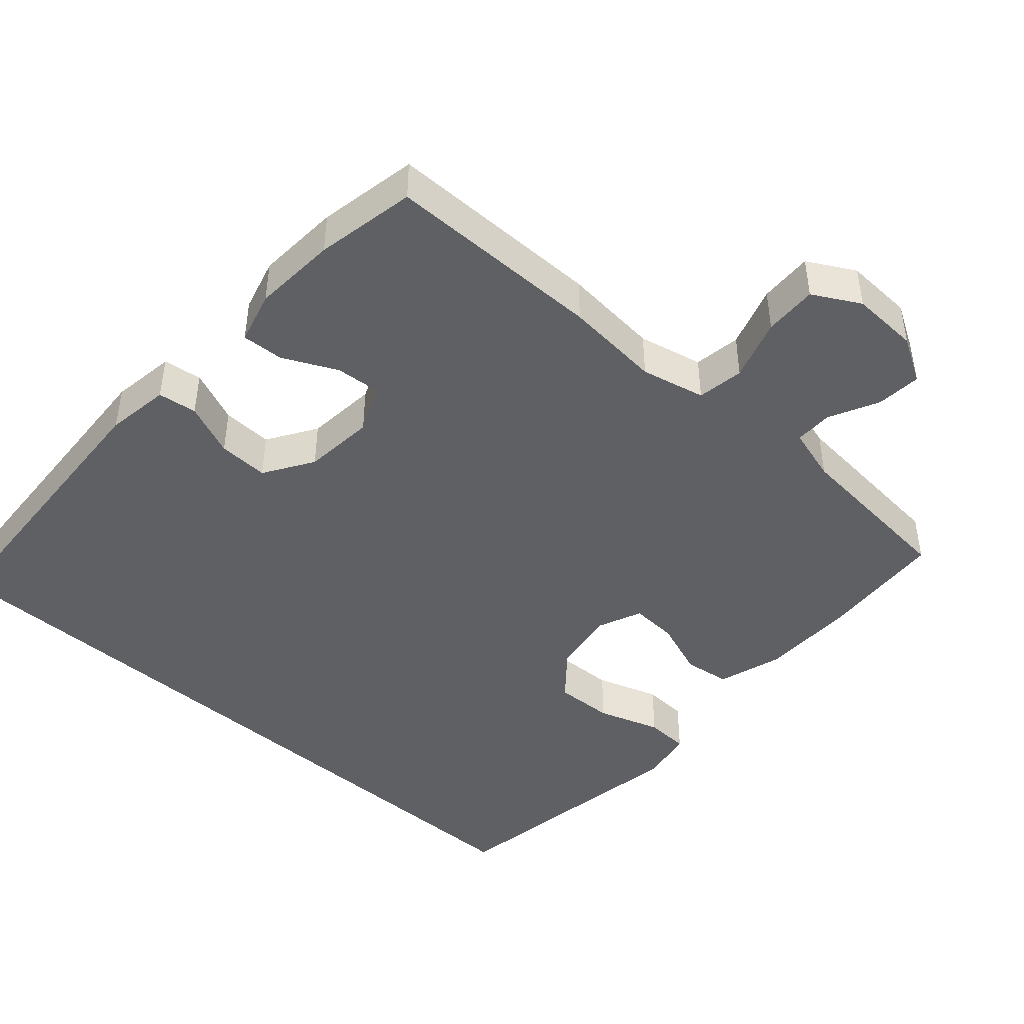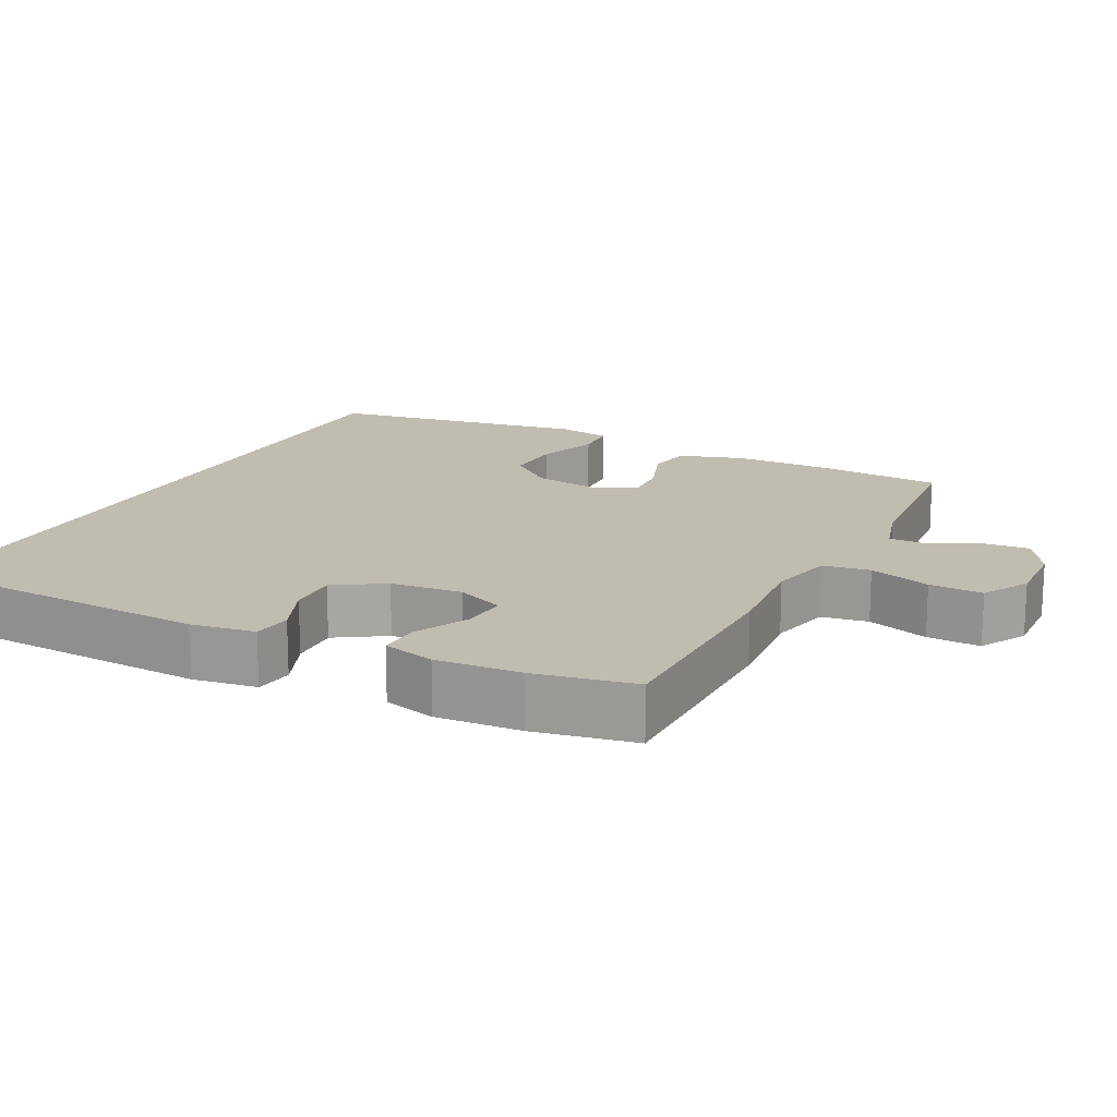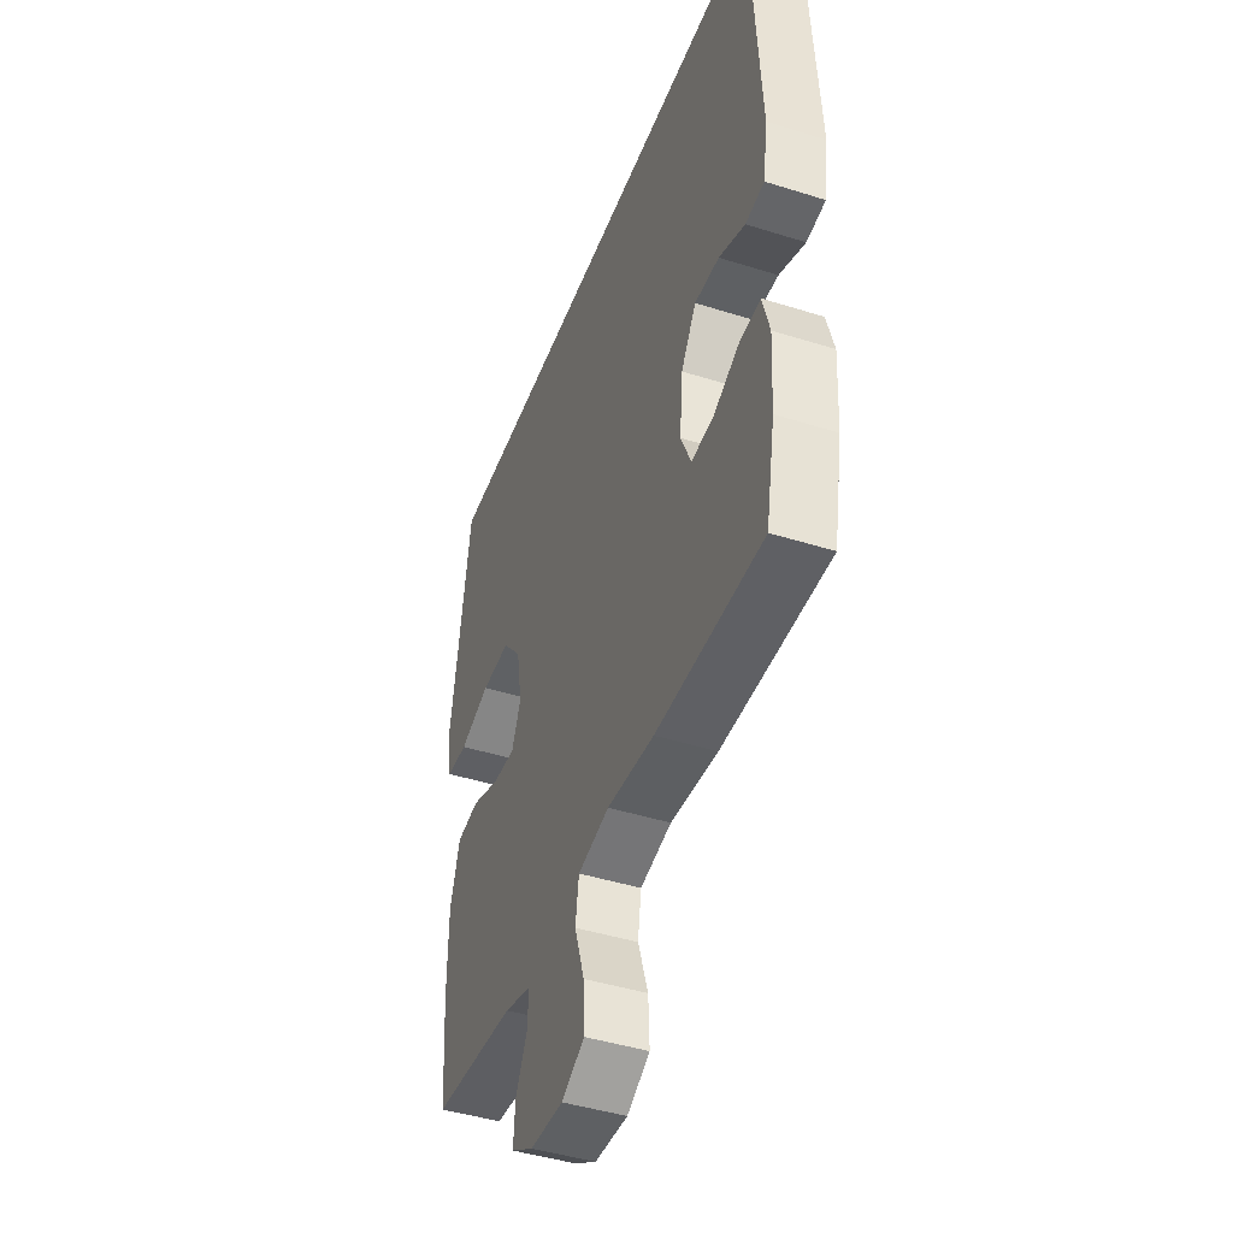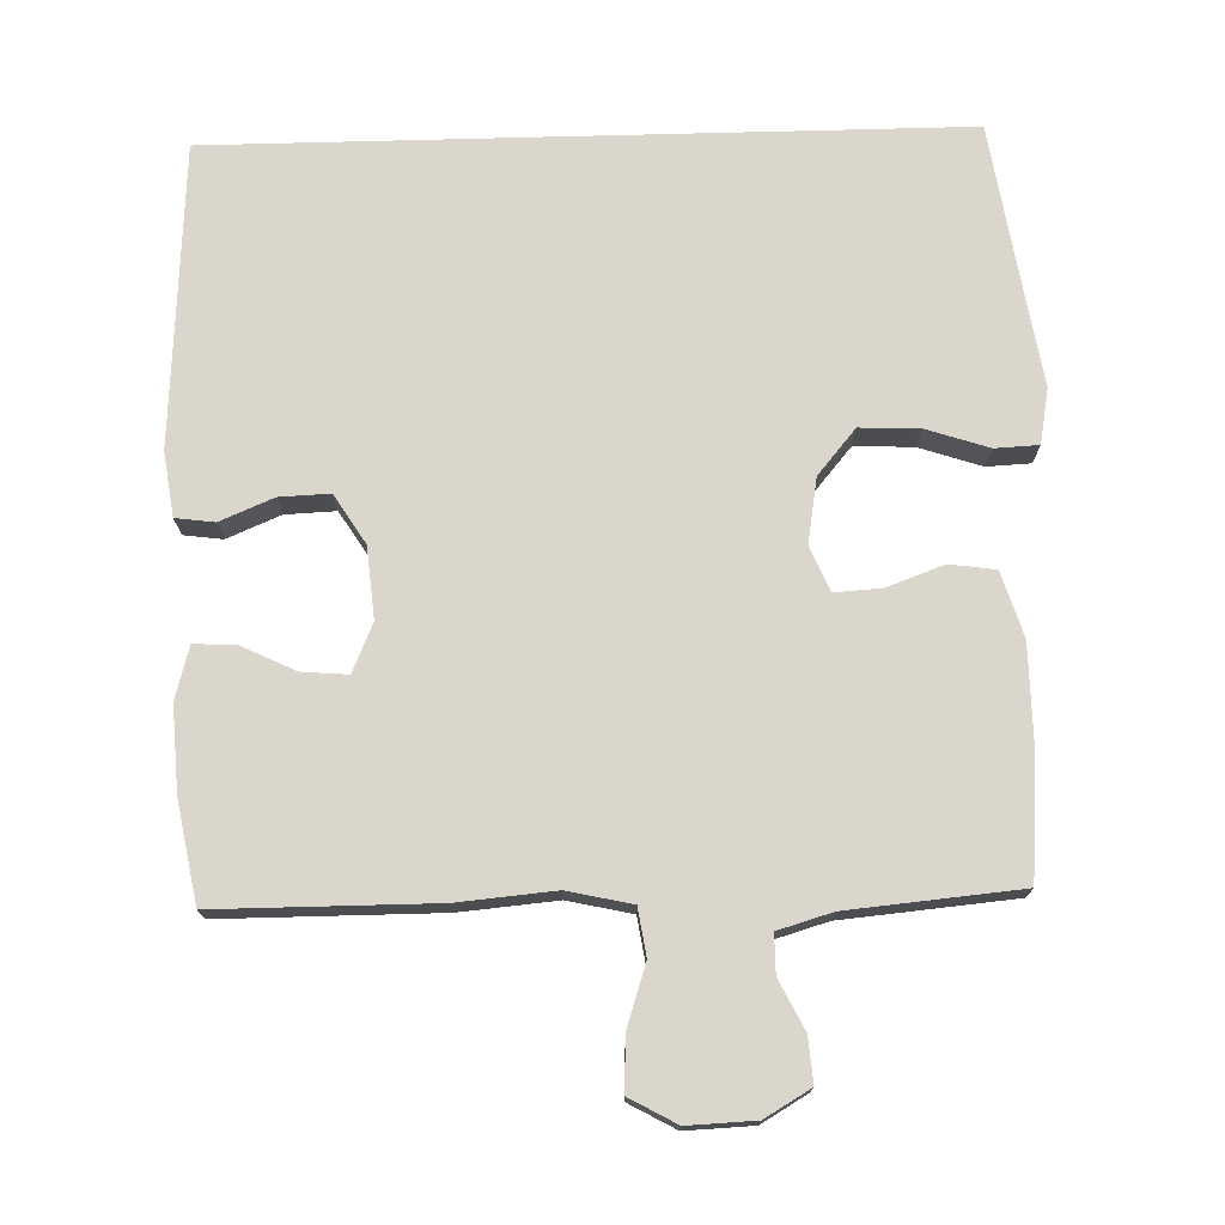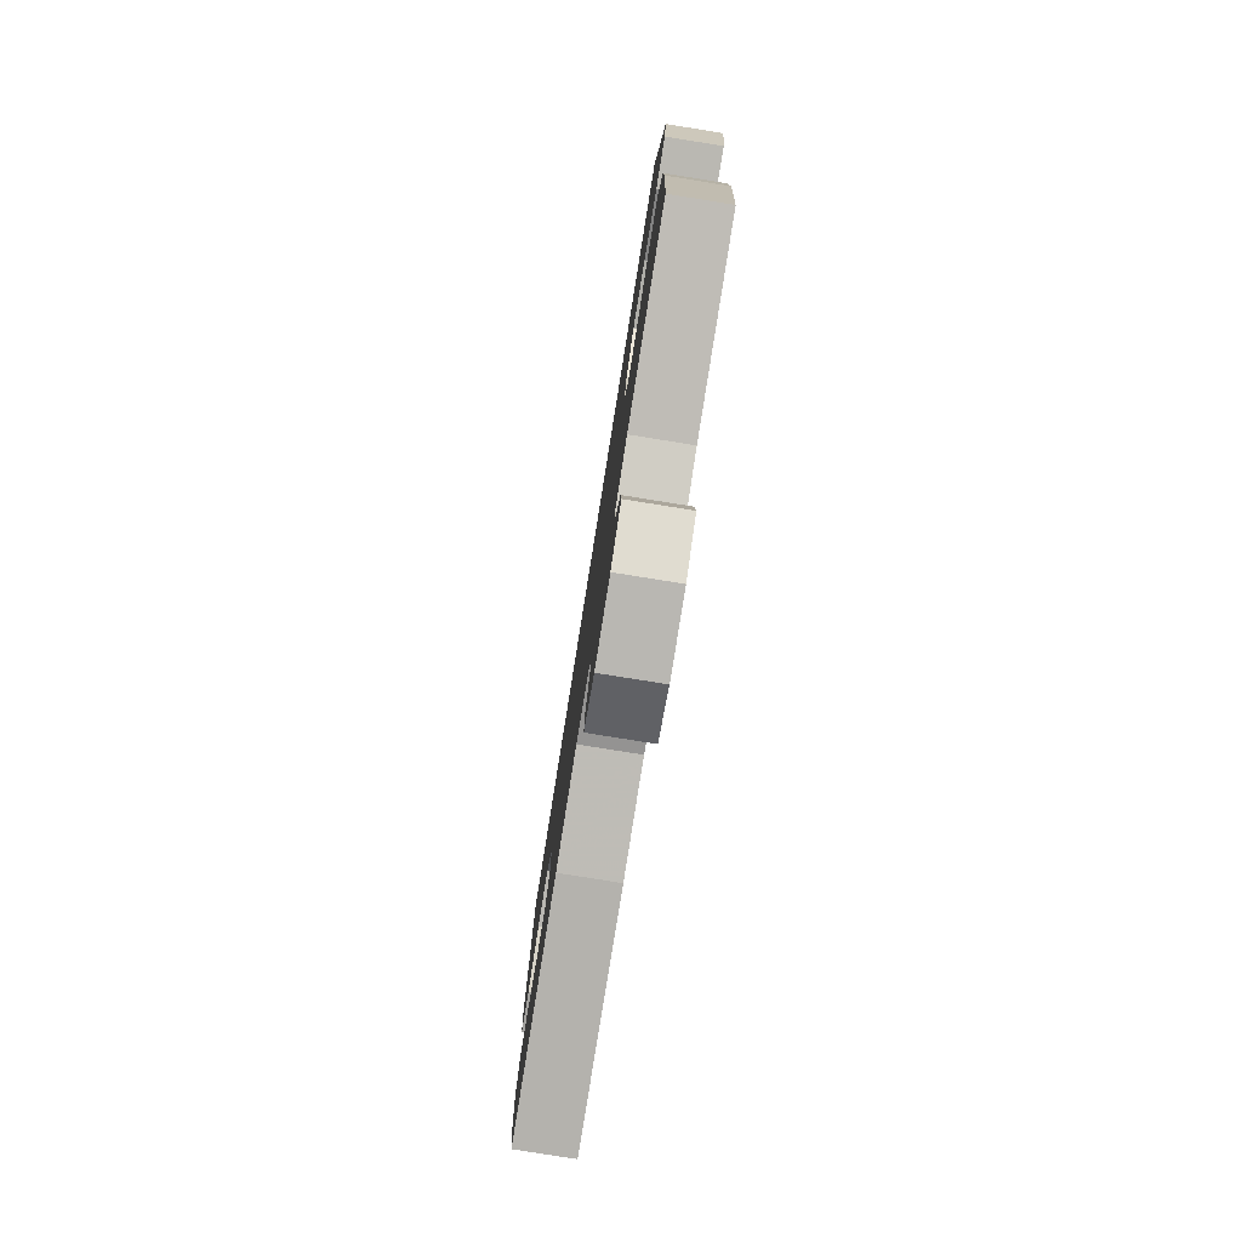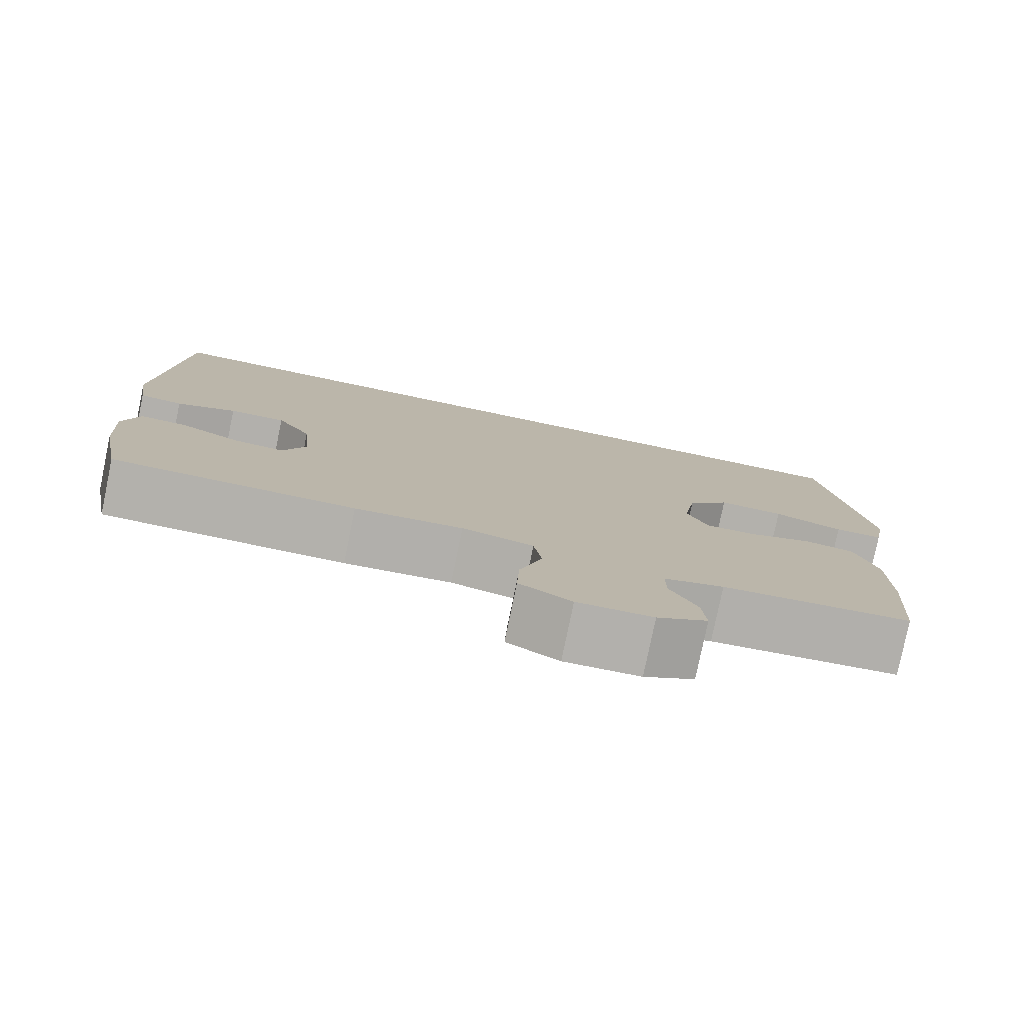
<metadata>
{"format":"obj","ext":"obj","renderer":"f3d","projection":"perspective","resolution":1024,"background":"white","views":[{"elev":-44.7,"azim":138.3,"up":"+Y"},{"elev":16.4,"azim":116.9,"up":"+Y"},{"elev":-44.3,"azim":69.8,"up":"+Z"},{"elev":74.0,"azim":178.5,"up":"+Y"},{"elev":-79.6,"azim":-99.1,"up":"+Z"},{"elev":-79.0,"azim":168.3,"up":"+Z"}]}
</metadata>
<code>
v 0.526 0.07 0.5
v 0.551 0.07 0.081
v 0.538 0.07 -0.008
v 0.484 0.07 -0.015
v 0.41 0.07 0.016
v 0.34 0.07 0.019
v 0.297 0.07 -0.049
v 0.288 0.07 -0.148
v 0.317 0.07 -0.215
v 0.38 0.07 -0.21
v 0.455 0.07 -0.174
v 0.513 0.07 -0.171
v 0.533 0.07 -0.244
v 0.526 0.07 -0.361
v 0.5 0.07 -0.5
v 0.198 0.07 -0.5
v 0.064 0.07 -0.488
v -0.025 0.07 -0.508
v -0.035 0.07 -0.573
v -0.007 0.07 -0.659
v -0.004 0.07 -0.733
v -0.069 0.07 -0.769
v -0.163 0.07 -0.765
v -0.226 0.07 -0.728
v -0.221 0.07 -0.666
v -0.187 0.07 -0.597
v -0.187 0.07 -0.544
v -0.262 0.07 -0.522
v -0.5 0.07 -0.5
v -0.513 0.07 -0.326
v -0.512 0.07 -0.192
v -0.484 0.07 -0.102
v -0.42 0.07 -0.093
v -0.341 0.07 -0.122
v -0.276 0.07 -0.126
v -0.25 0.07 -0.065
v -0.265 0.07 0.026
v -0.318 0.07 0.089
v -0.4 0.07 0.086
v -0.487 0.07 0.057
v -0.548 0.07 0.06
v -0.562 0.07 0.136
v -0.543 0.07 0.254
v -0.505 0.07 0.5
v 0.526 0 0.5
v 0.551 0 0.081
v 0.538 0 -0.008
v 0.484 0 -0.015
v 0.41 0 0.016
v 0.34 0 0.019
v 0.297 0 -0.049
v 0.288 0 -0.148
v 0.317 0 -0.215
v 0.38 0 -0.21
v 0.455 0 -0.174
v 0.513 0 -0.171
v 0.533 0 -0.244
v 0.526 0 -0.361
v 0.5 0 -0.5
v 0.198 0 -0.5
v 0.064 0 -0.488
v -0.025 0 -0.508
v -0.035 0 -0.573
v -0.007 0 -0.659
v -0.004 0 -0.733
v -0.069 0 -0.769
v -0.163 0 -0.765
v -0.226 0 -0.728
v -0.221 0 -0.666
v -0.187 0 -0.597
v -0.187 0 -0.544
v -0.262 0 -0.522
v -0.5 0 -0.5
v -0.513 0 -0.326
v -0.512 0 -0.192
v -0.484 0 -0.102
v -0.42 0 -0.093
v -0.341 0 -0.122
v -0.276 0 -0.126
v -0.25 0 -0.065
v -0.265 0 0.026
v -0.318 0 0.089
v -0.4 0 0.086
v -0.487 0 0.057
v -0.548 0 0.06
v -0.562 0 0.136
v -0.543 0 0.254
v -0.505 0 0.5
f 43 44 1 2
f 39 40 41 42
f 38 39 42 43
f 31 32 33 34
f 31 34 35
f 28 29 30 31
f 27 28 31 35
f 23 24 25 26
f 23 26 27
f 22 23 27
f 19 20 21 22
f 18 19 22 27
f 17 18 27 35
f 10 11 12 13
f 9 10 13 14
f 2 3 4 5
f 38 43 2 5
f 16 17 35 36
f 16 36 37
f 9 14 15 16
f 8 9 16 37
f 7 8 37 38
f 38 5 6
f 6 7 38
f 46 45 88 87
f 86 85 84 83
f 87 86 83 82
f 78 77 76 75
f 79 78 75
f 75 74 73 72
f 79 75 72 71
f 70 69 68 67
f 71 70 67
f 71 67 66
f 66 65 64 63
f 71 66 63 62
f 79 71 62 61
f 57 56 55 54
f 58 57 54 53
f 49 48 47 46
f 49 46 87 82
f 80 79 61 60
f 81 80 60
f 60 59 58 53
f 81 60 53 52
f 82 81 52 51
f 50 49 82
f 82 51 50
f 1 45 46 2
f 2 46 47 3
f 3 47 48 4
f 4 48 49 5
f 5 49 50 6
f 6 50 51 7
f 7 51 52 8
f 8 52 53 9
f 9 53 54 10
f 10 54 55 11
f 11 55 56 12
f 12 56 57 13
f 13 57 58 14
f 14 58 59 15
f 15 59 60 16
f 16 60 61 17
f 17 61 62 18
f 18 62 63 19
f 19 63 64 20
f 20 64 65 21
f 21 65 66 22
f 22 66 67 23
f 23 67 68 24
f 24 68 69 25
f 25 69 70 26
f 26 70 71 27
f 27 71 72 28
f 28 72 73 29
f 29 73 74 30
f 30 74 75 31
f 31 75 76 32
f 32 76 77 33
f 33 77 78 34
f 34 78 79 35
f 35 79 80 36
f 36 80 81 37
f 37 81 82 38
f 38 82 83 39
f 39 83 84 40
f 40 84 85 41
f 41 85 86 42
f 42 86 87 43
f 43 87 88 44
f 44 88 45 1

</code>
